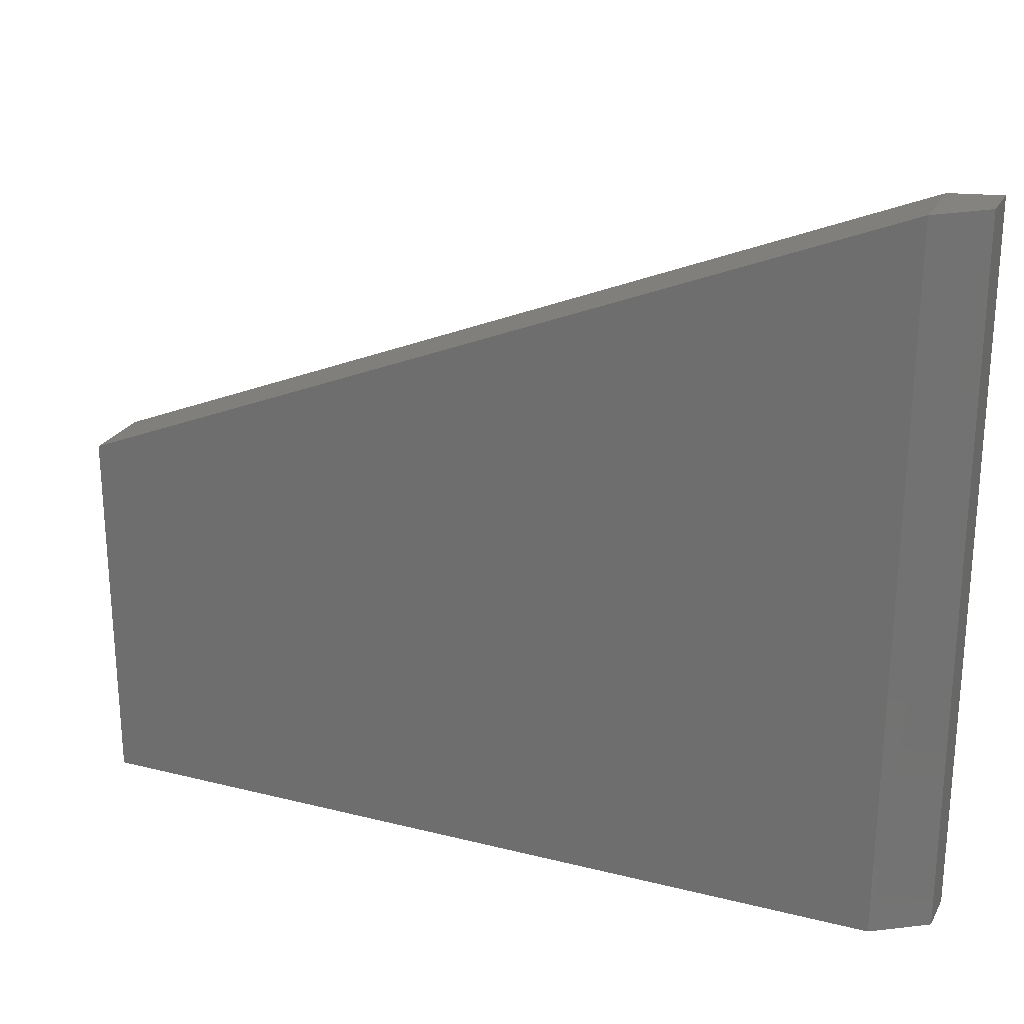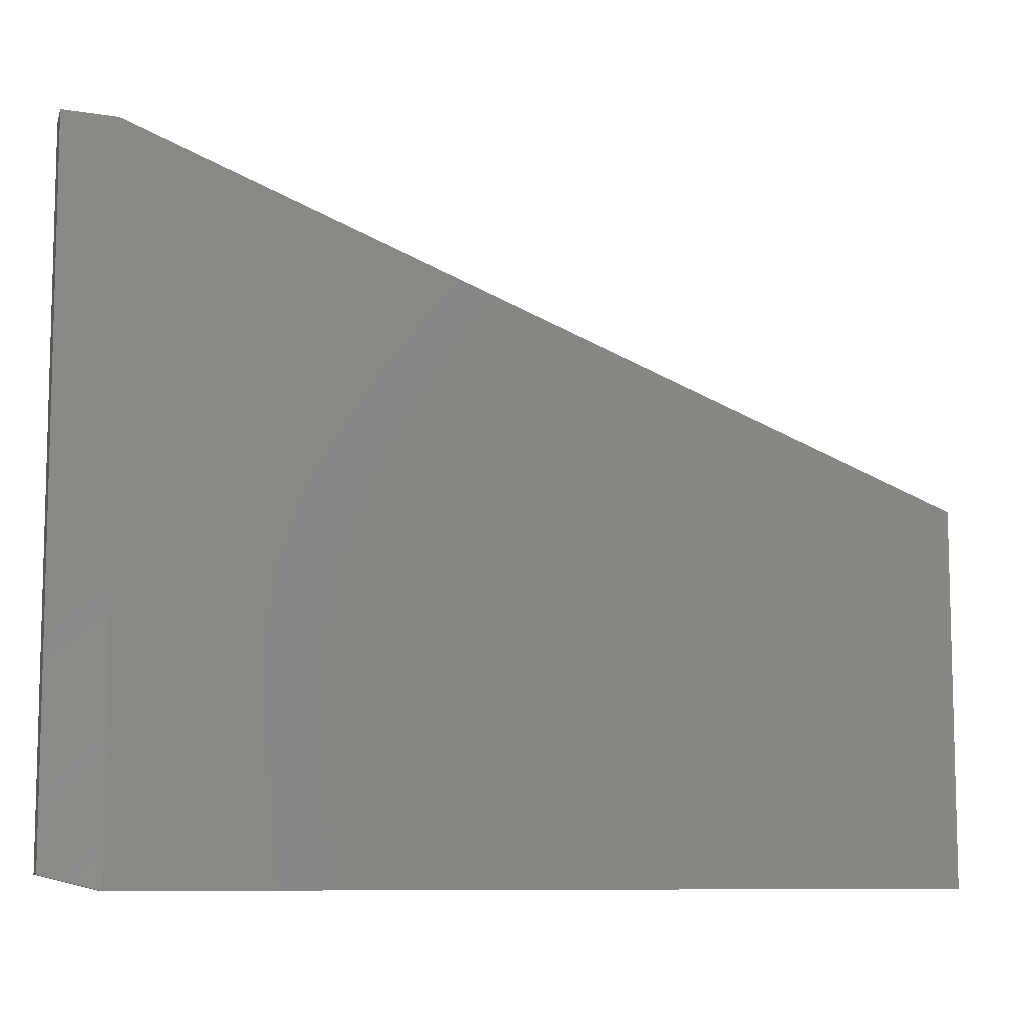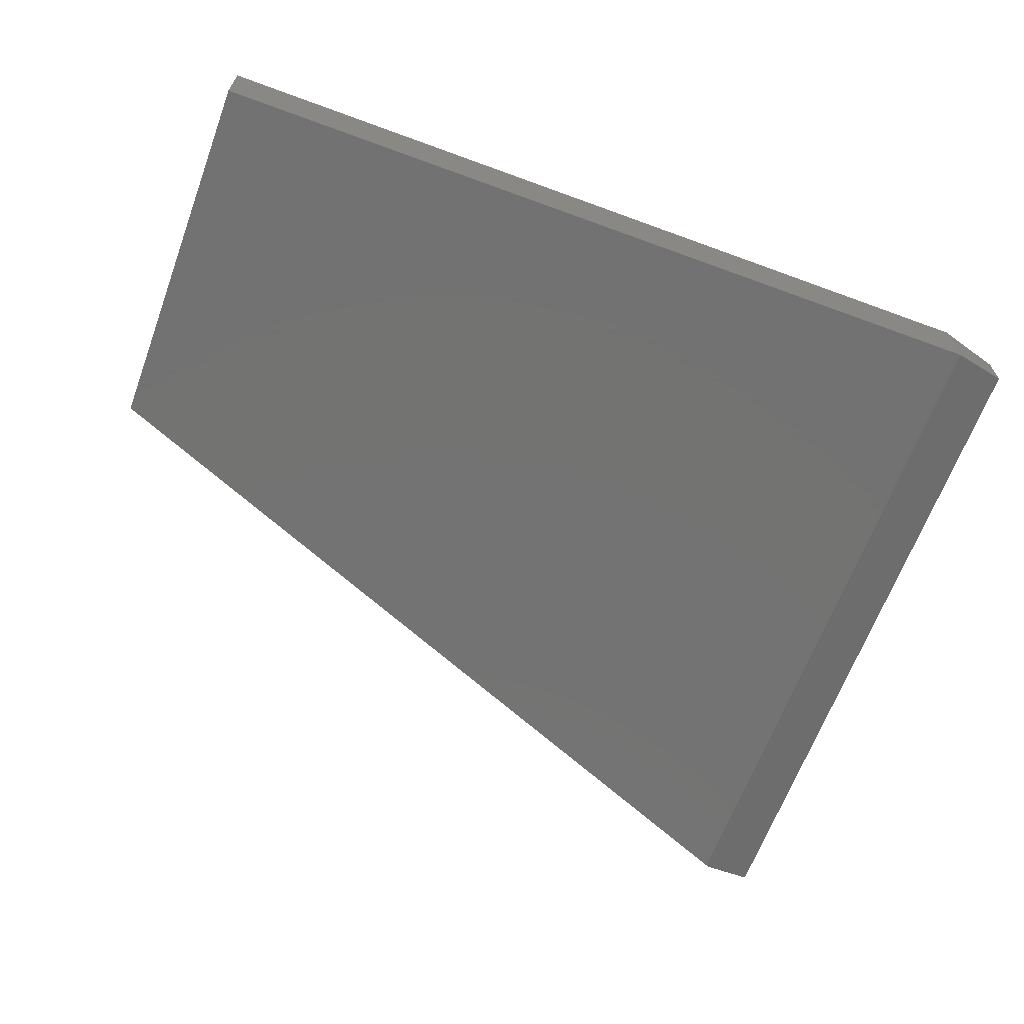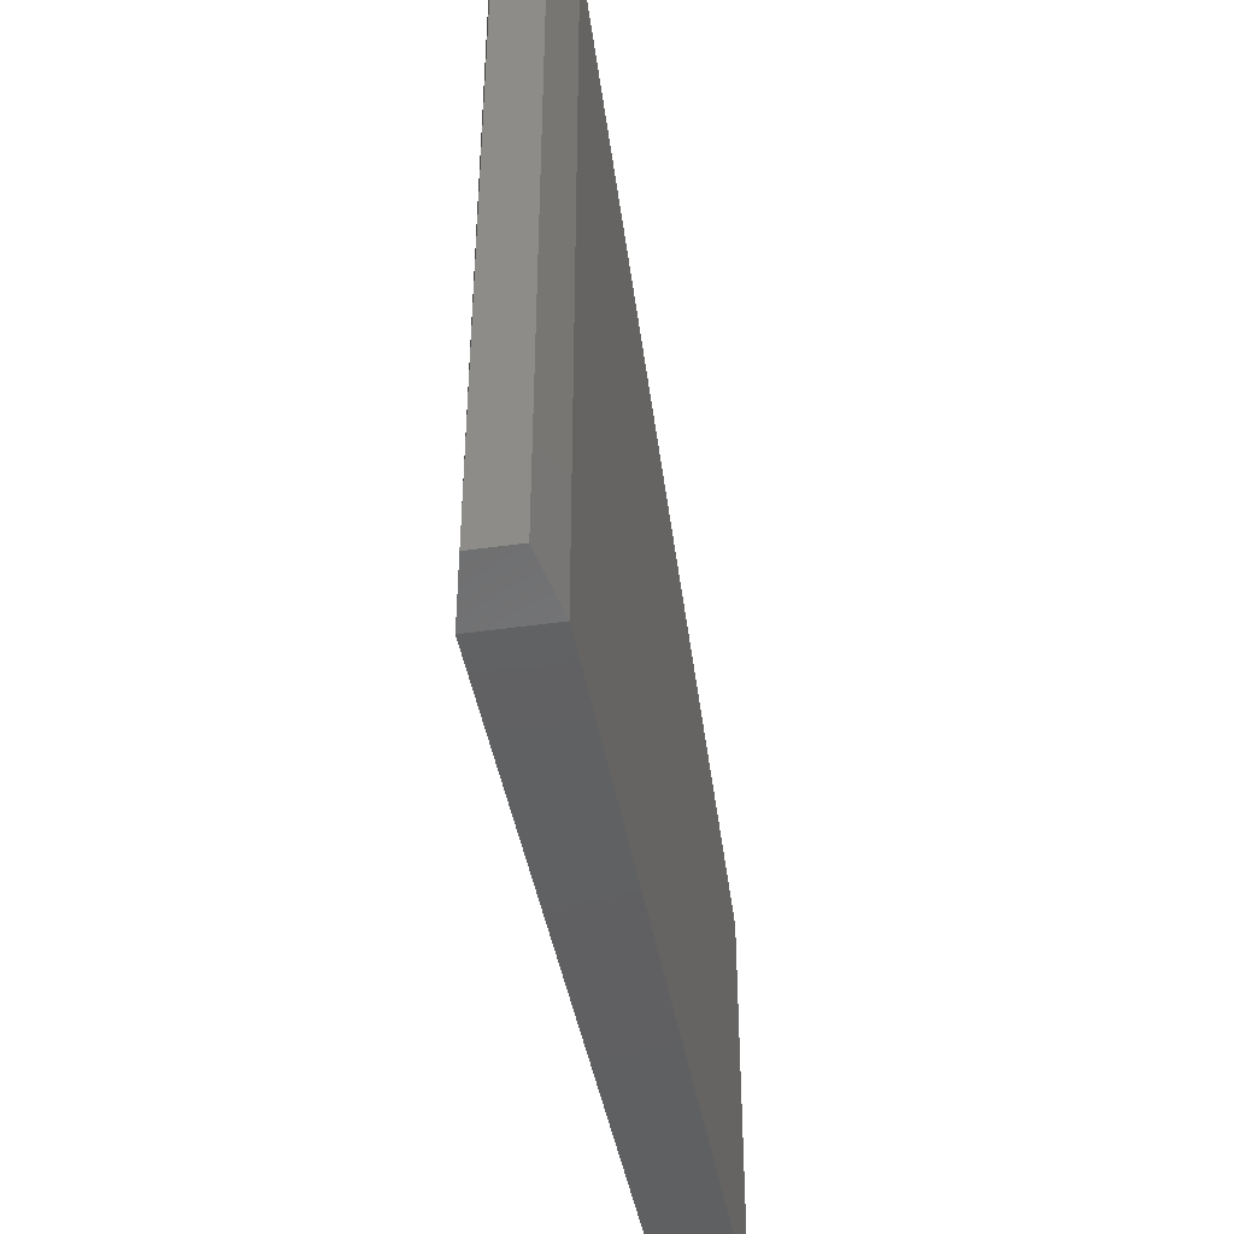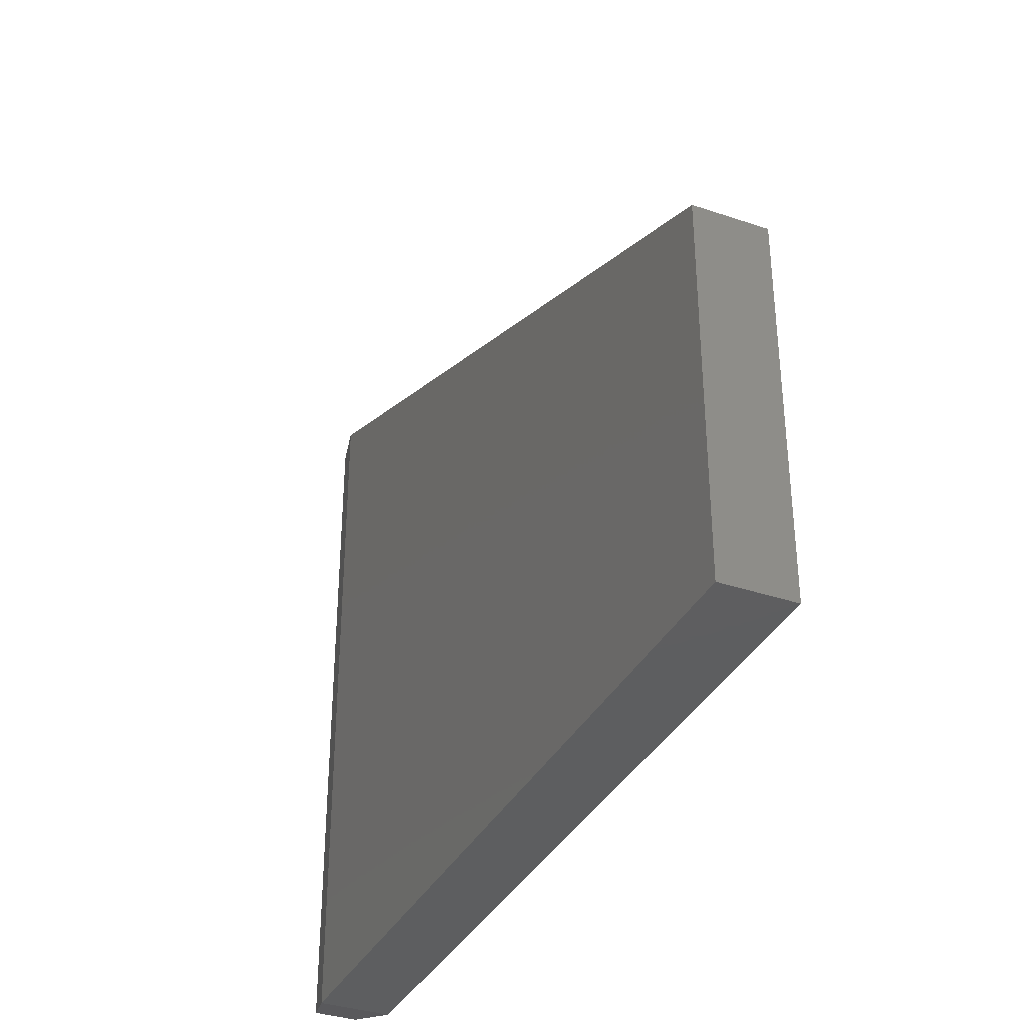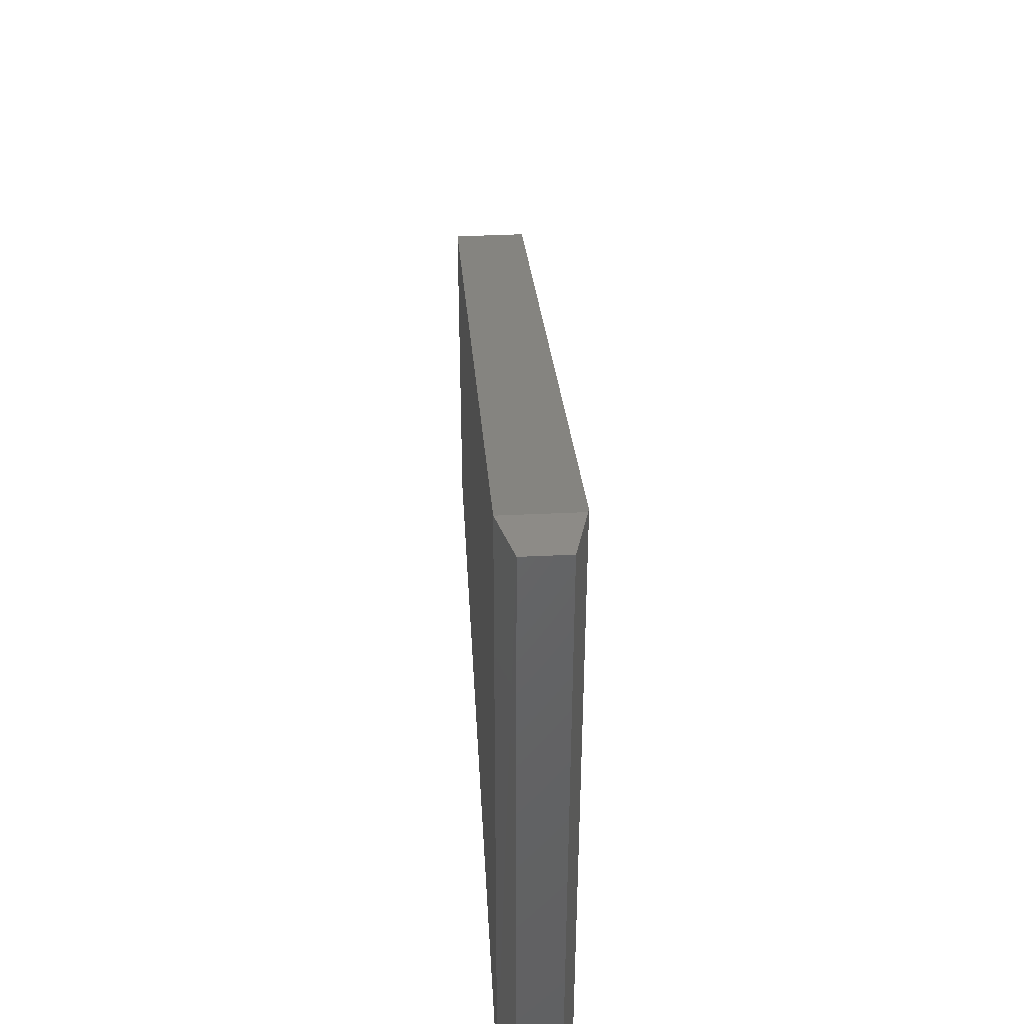
<metadata>
{"format":"stl","ext":"stl","renderer":"f3d","projection":"perspective","resolution":1024,"background":"white","views":[{"elev":24.3,"azim":22.6,"up":"+Y"},{"elev":-8.8,"azim":165.3,"up":"+Y"},{"elev":-65.0,"azim":-20.3,"up":"+Z"},{"elev":-42.8,"azim":99.6,"up":"+Y"},{"elev":-35.5,"azim":-114.1,"up":"+Y"},{"elev":42.4,"azim":86.8,"up":"+Y"}]}
</metadata>
<code>
# stl→obj: 13 verts, 22 faces
v -0.75 -0.178 0.07812
v -0.75 -0.5859 0.07812
v 0.1609 0.1959 0.07812
v 0.1562 -0.5859 0.07812
v -0.75 -0.5859 0
v -0.75 -0.178 0
v 0.1562 -0.5859 0
v 0.1562 0.194 0
v 0.1609 0.1959 0.001171
v 0.2188 -0.5703 0.0625
v 0.2188 -0.5703 0.01562
v 0.2188 0.204 0.0625
v 0.2188 0.204 0.01562
f 1 2 3
f 3 2 4
f 5 6 7
f 7 6 8
f 6 1 8
f 8 1 3
f 8 3 9
f 10 11 12
f 12 11 13
f 2 5 4
f 4 5 7
f 4 7 10
f 10 7 11
f 11 7 13
f 13 7 8
f 13 8 9
f 9 3 13
f 13 3 12
f 3 4 12
f 12 4 10
f 1 6 2
f 2 6 5

</code>
